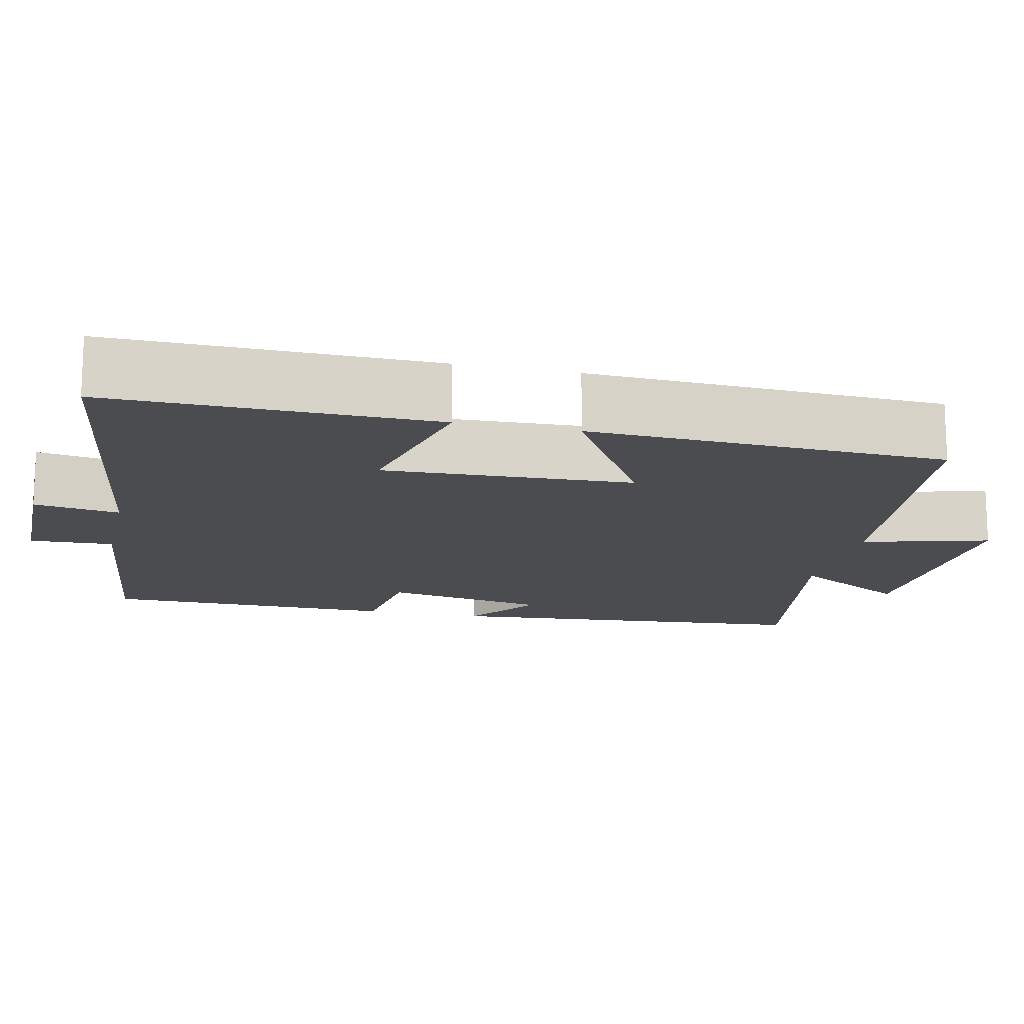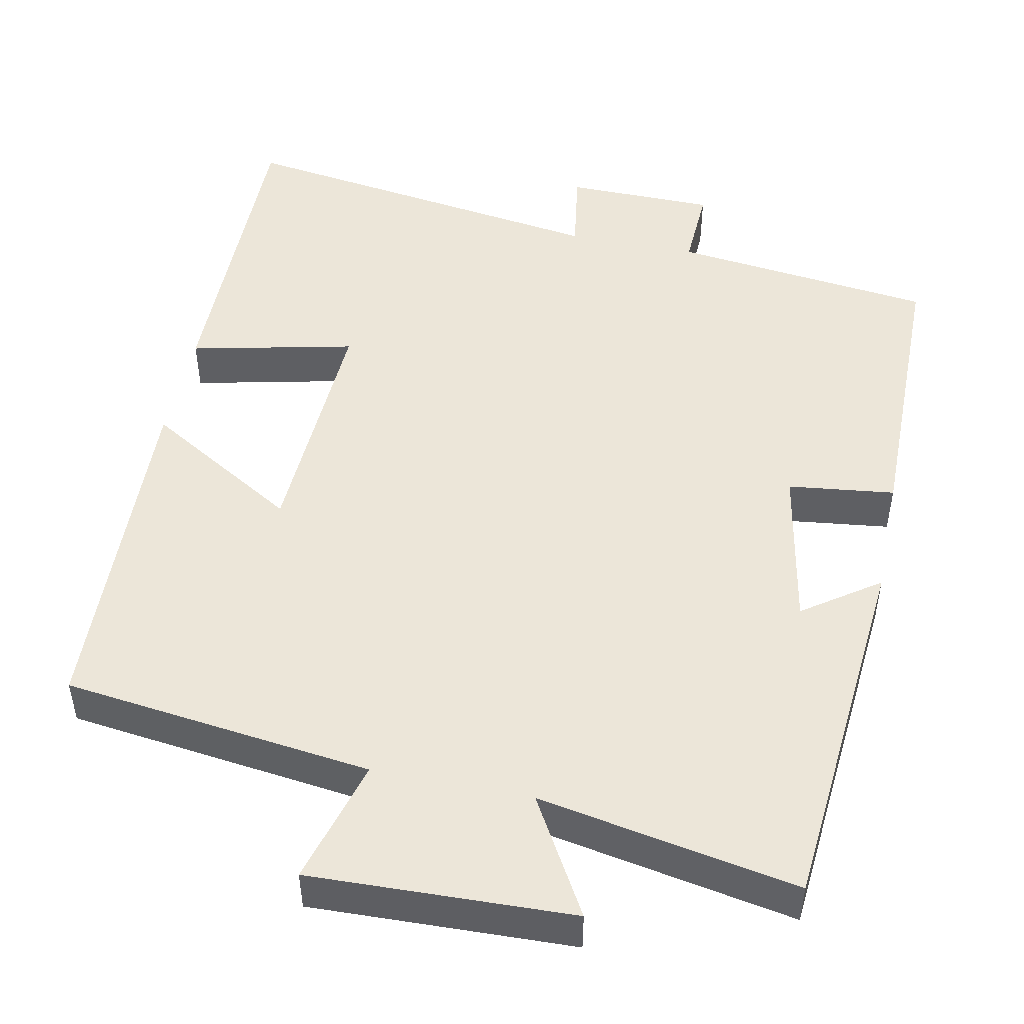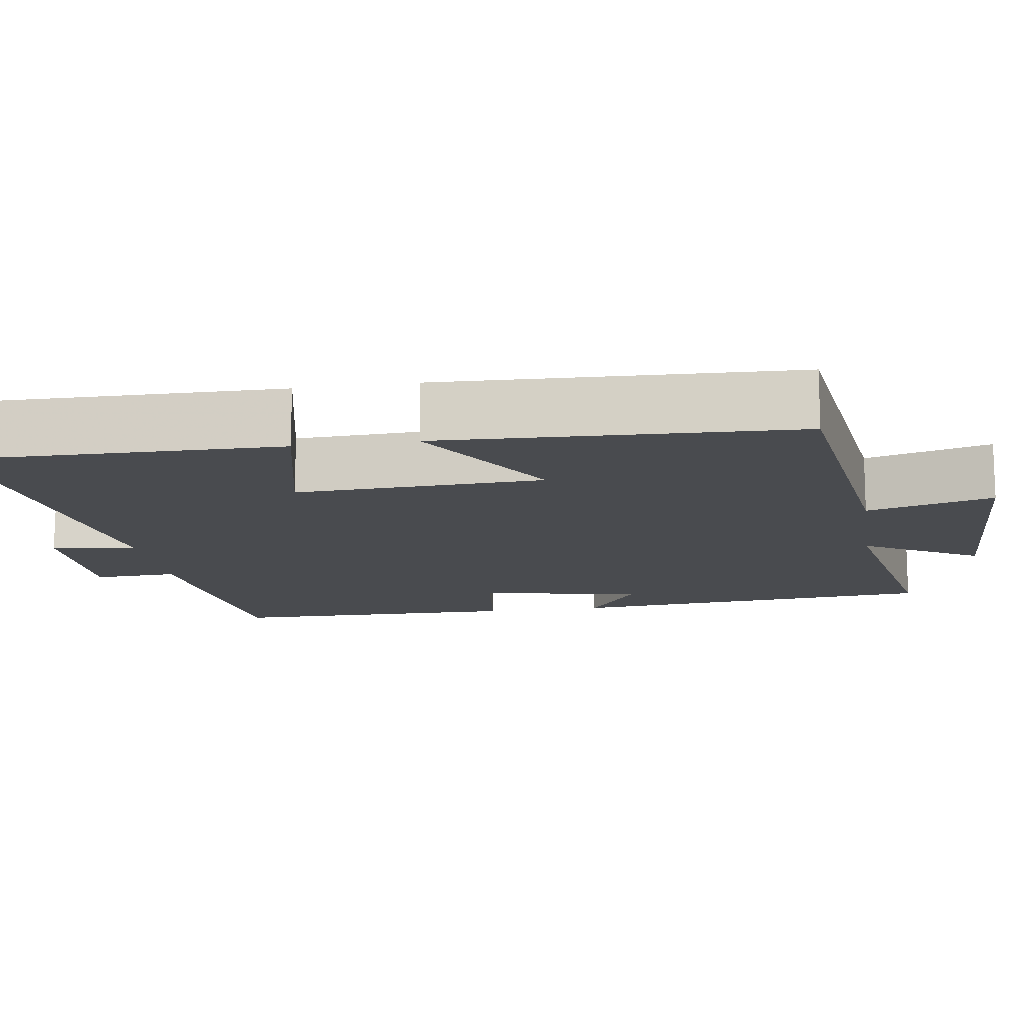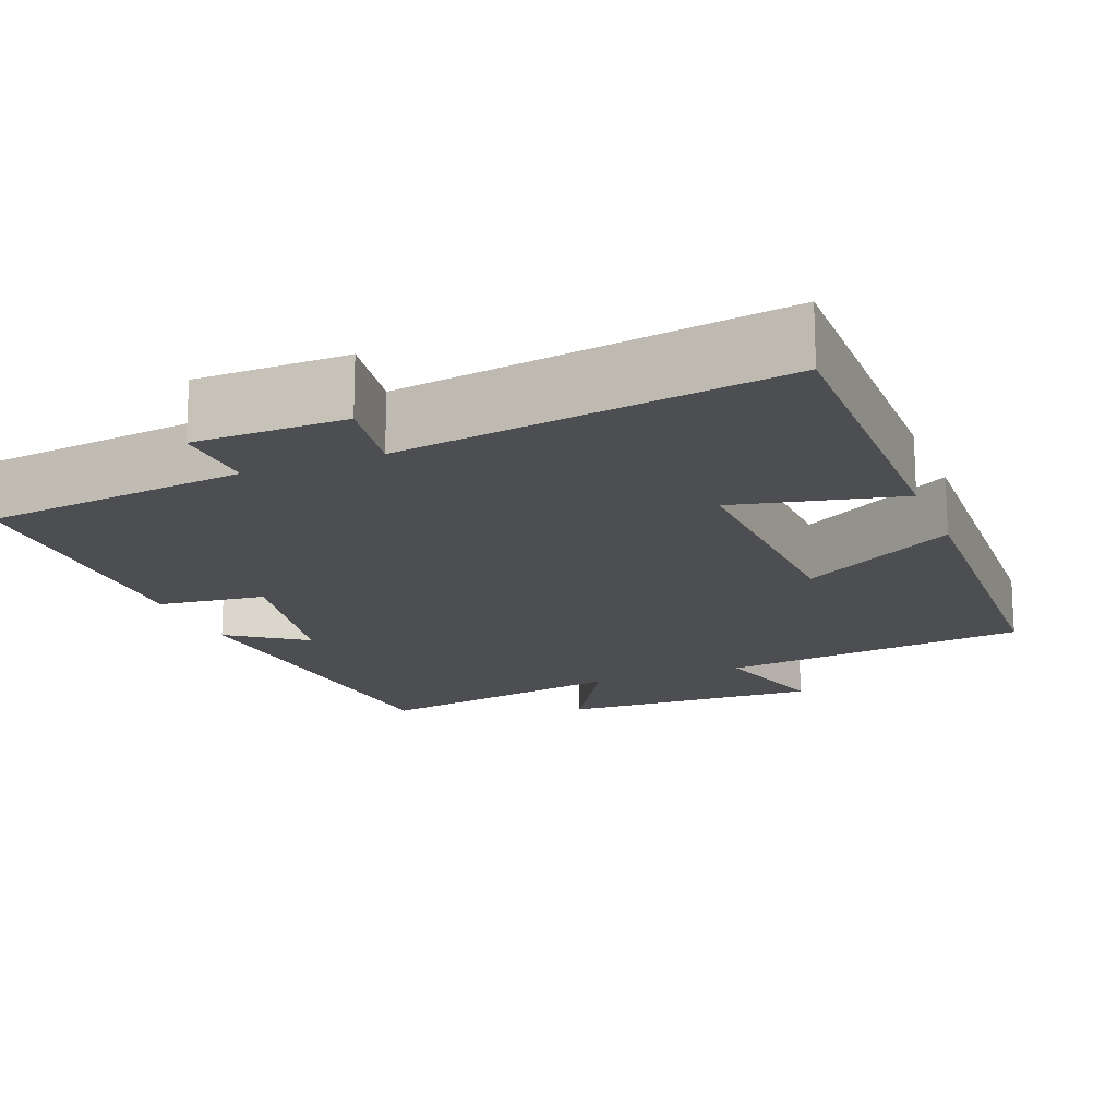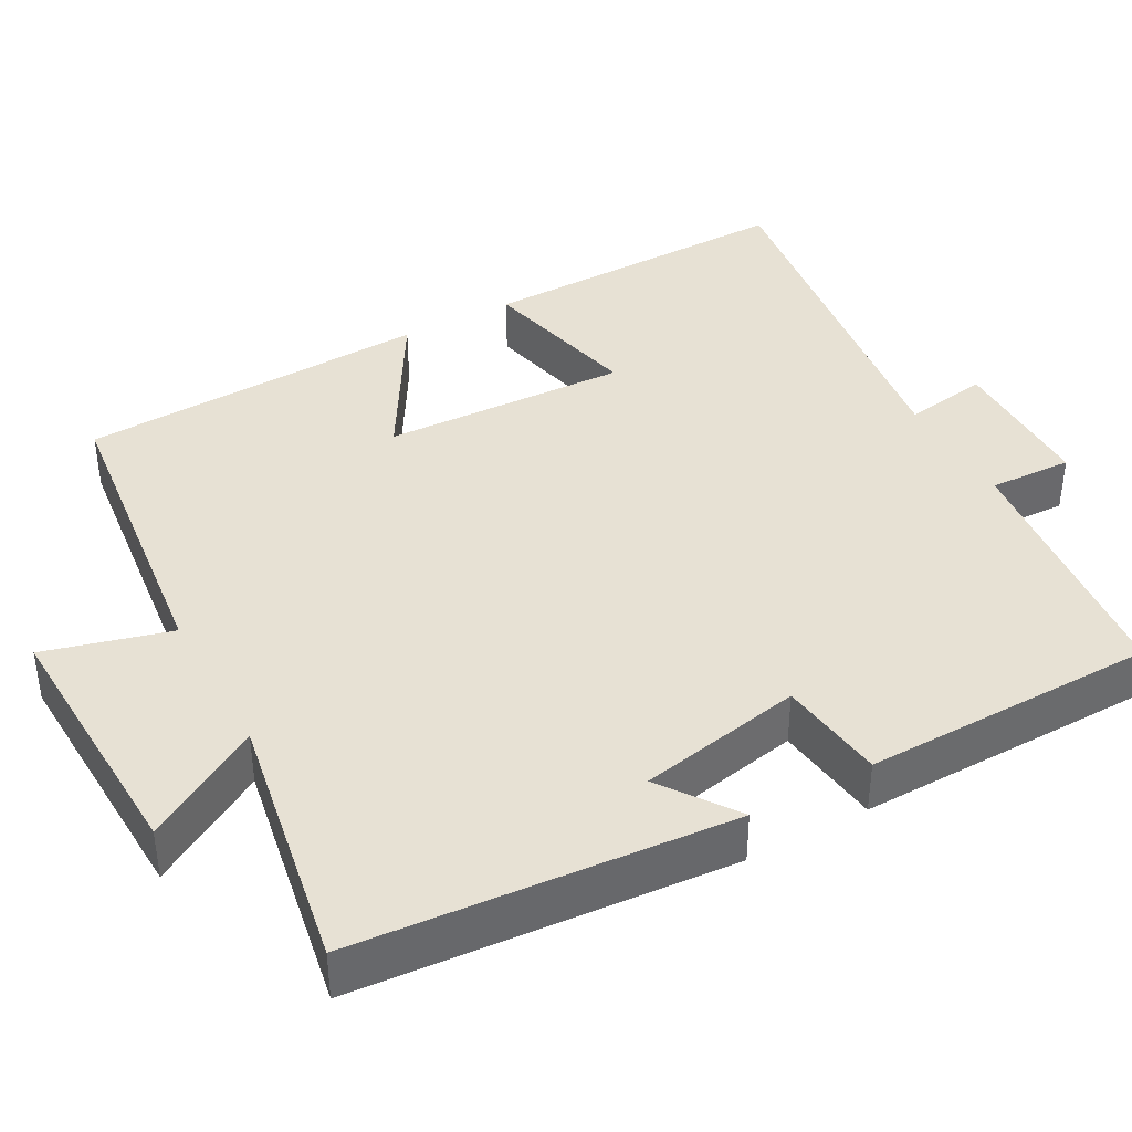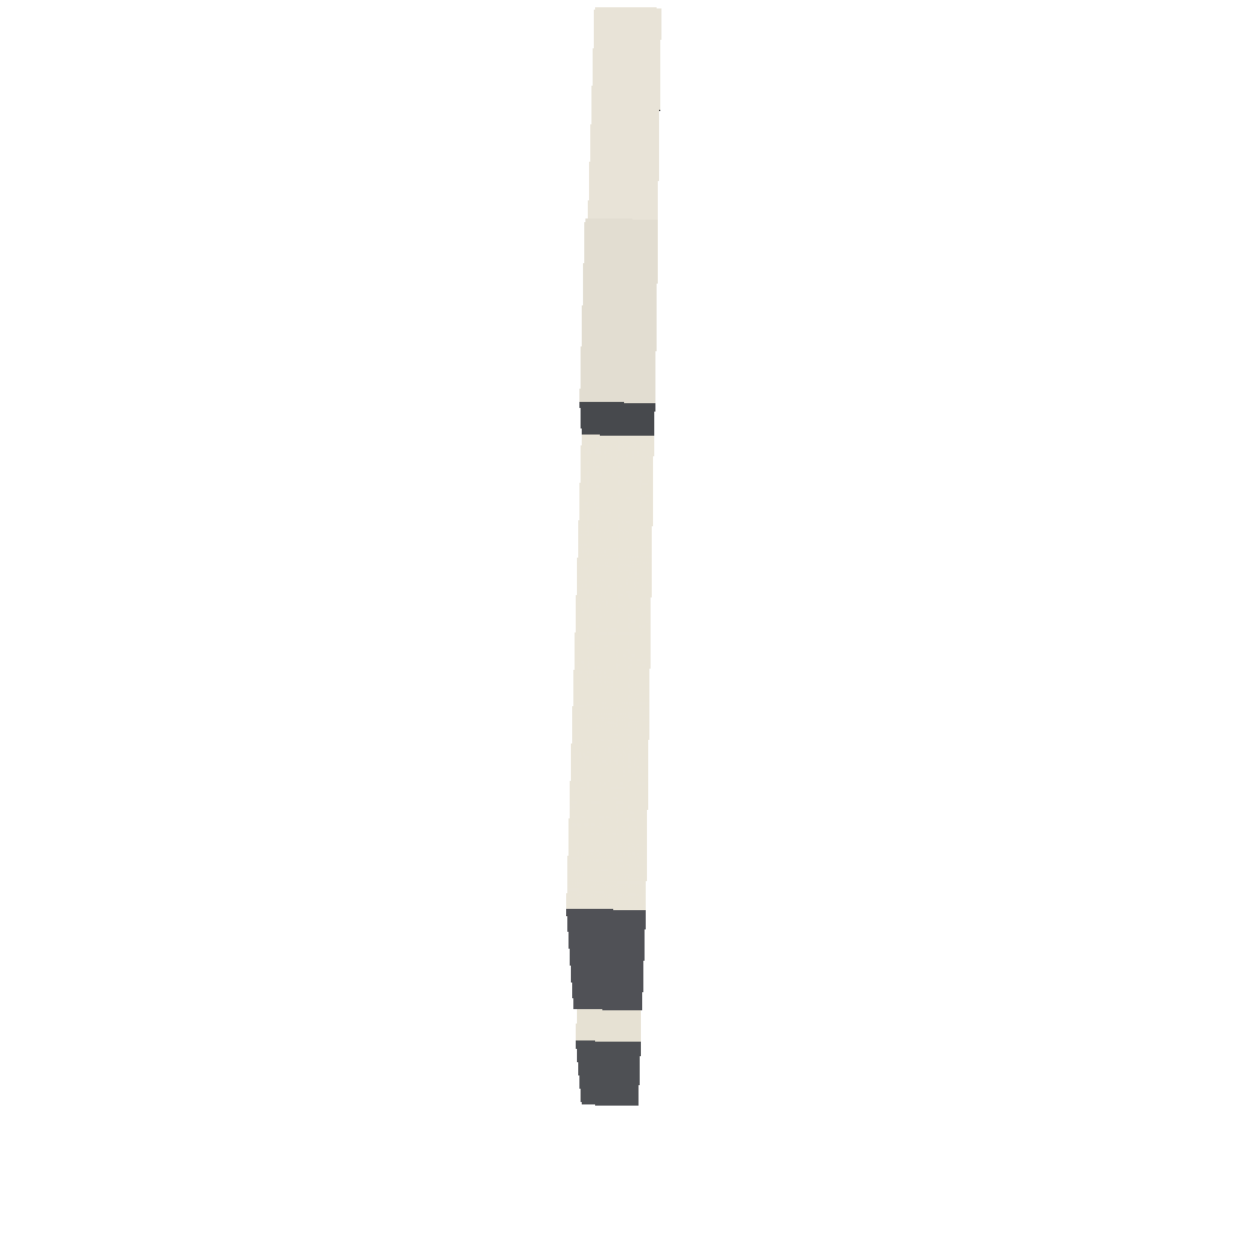
<metadata>
{"format":"obj","ext":"obj","renderer":"f3d","projection":"perspective","resolution":1024,"background":"white","views":[{"elev":-14.9,"azim":77.2,"up":"+Y"},{"elev":48.7,"azim":-168.4,"up":"+Y"},{"elev":-13.7,"azim":98.7,"up":"+Y"},{"elev":-16.9,"azim":21.6,"up":"+Y"},{"elev":39.5,"azim":-119.1,"up":"+Y"},{"elev":69.1,"azim":91.2,"up":"+Z"}]}
</metadata>
<code>
v 0.504 0.07 0.571
v 0.5 0.07 0.157
v 0.287 0.07 0.205
v 0.301 0.07 -0.113
v 0.5 0.07 0.005
v 0.482 0.07 -0.451
v 0.082 0.07 -0.5
v 0.127 0.07 -0.662
v -0.211 0.07 -0.65
v -0.124 0.07 -0.5
v -0.458 0.07 -0.561
v -0.5 0.07 -0.079
v -0.402 0.07 -0.148
v -0.362 0.07 0.064
v -0.5 0.07 0.081
v -0.497 0.07 0.46
v -0.158 0.07 0.5
v -0.163 0.07 0.608
v 0.031 0.07 0.61
v 0.014 0.07 0.5
v 0.504 0 0.571
v 0.5 0 0.157
v 0.287 0 0.205
v 0.301 0 -0.113
v 0.5 0 0.005
v 0.482 0 -0.451
v 0.082 0 -0.5
v 0.127 0 -0.662
v -0.211 0 -0.65
v -0.124 0 -0.5
v -0.458 0 -0.561
v -0.5 0 -0.079
v -0.402 0 -0.148
v -0.362 0 0.064
v -0.5 0 0.081
v -0.497 0 0.46
v -0.158 0 0.5
v -0.163 0 0.608
v 0.031 0 0.61
v 0.014 0 0.5
f 17 18 19 20
f 16 17 20
f 15 16 20
f 14 15 20
f 13 14 20 1
f 10 11 12 13
f 7 8 9 10
f 6 7 10
f 5 6 10
f 4 5 10
f 3 4 10 13
f 1 2 3
f 1 3 13
f 40 39 38 37
f 40 37 36
f 40 36 35
f 40 35 34
f 21 40 34 33
f 33 32 31 30
f 30 29 28 27
f 30 27 26
f 30 26 25
f 30 25 24
f 33 30 24 23
f 23 22 21
f 33 23 21
f 1 21 22 2
f 2 22 23 3
f 3 23 24 4
f 4 24 25 5
f 5 25 26 6
f 6 26 27 7
f 7 27 28 8
f 8 28 29 9
f 9 29 30 10
f 10 30 31 11
f 11 31 32 12
f 12 32 33 13
f 13 33 34 14
f 14 34 35 15
f 15 35 36 16
f 16 36 37 17
f 17 37 38 18
f 18 38 39 19
f 19 39 40 20
f 20 40 21 1

</code>
